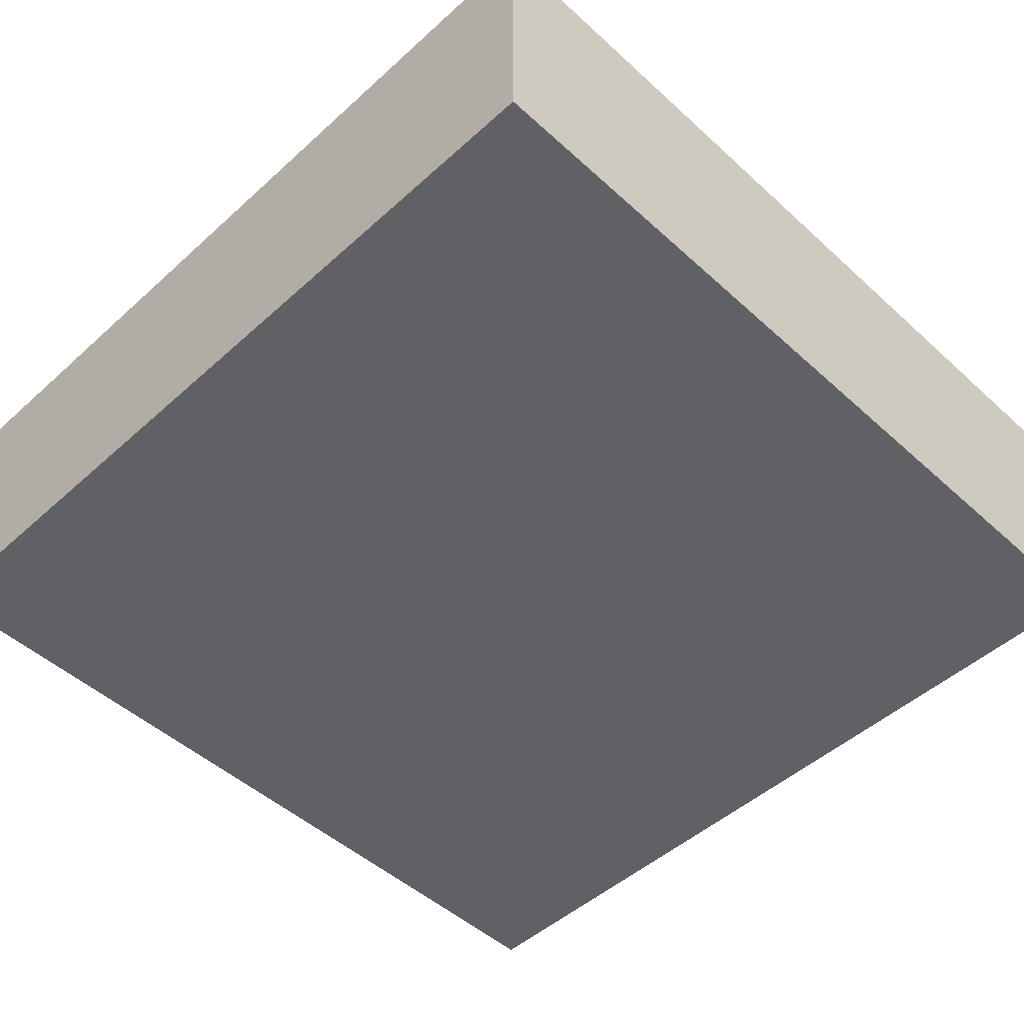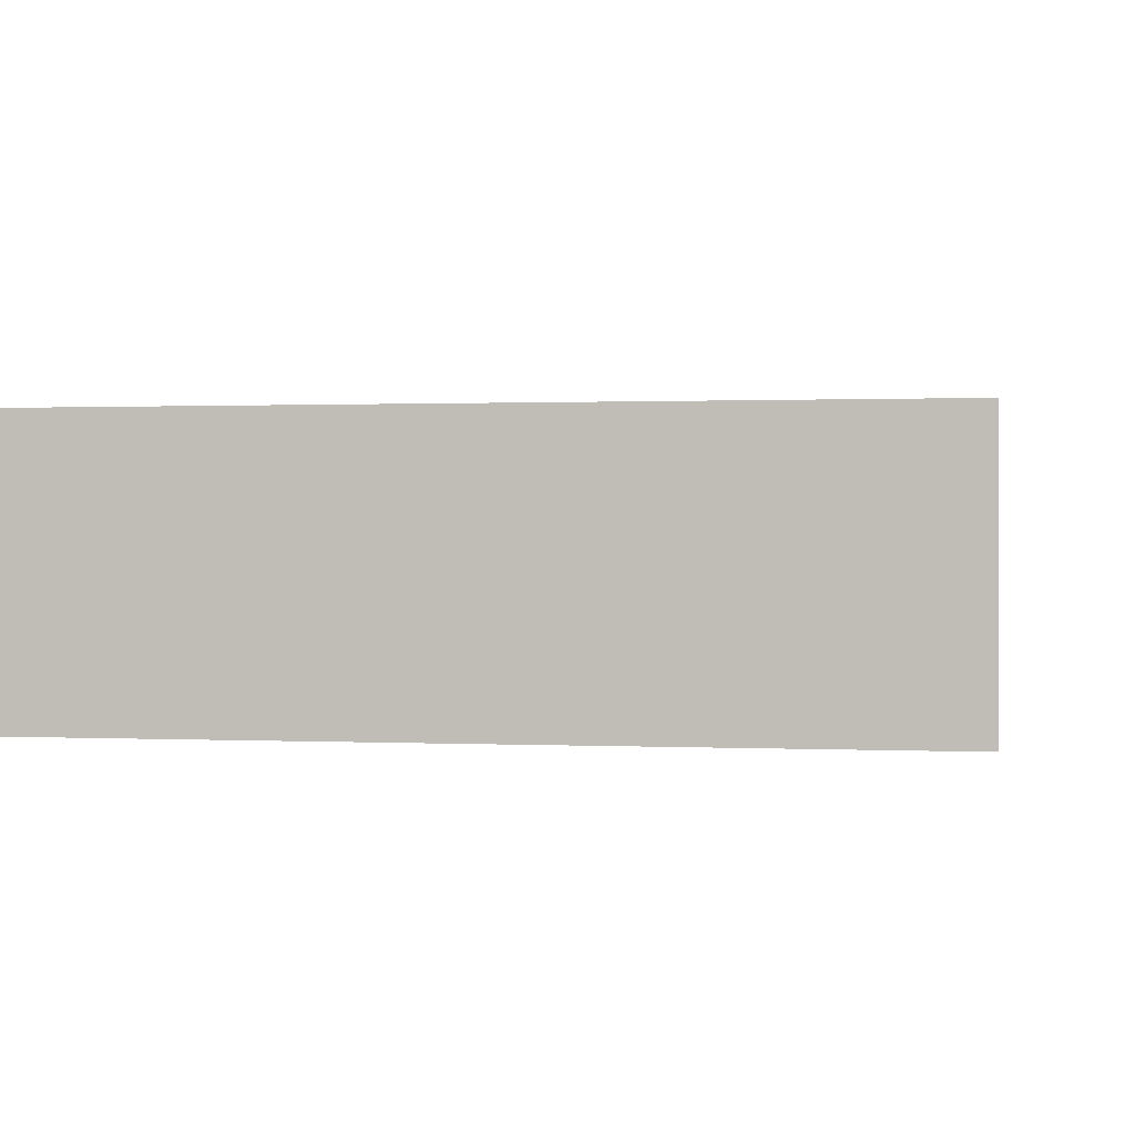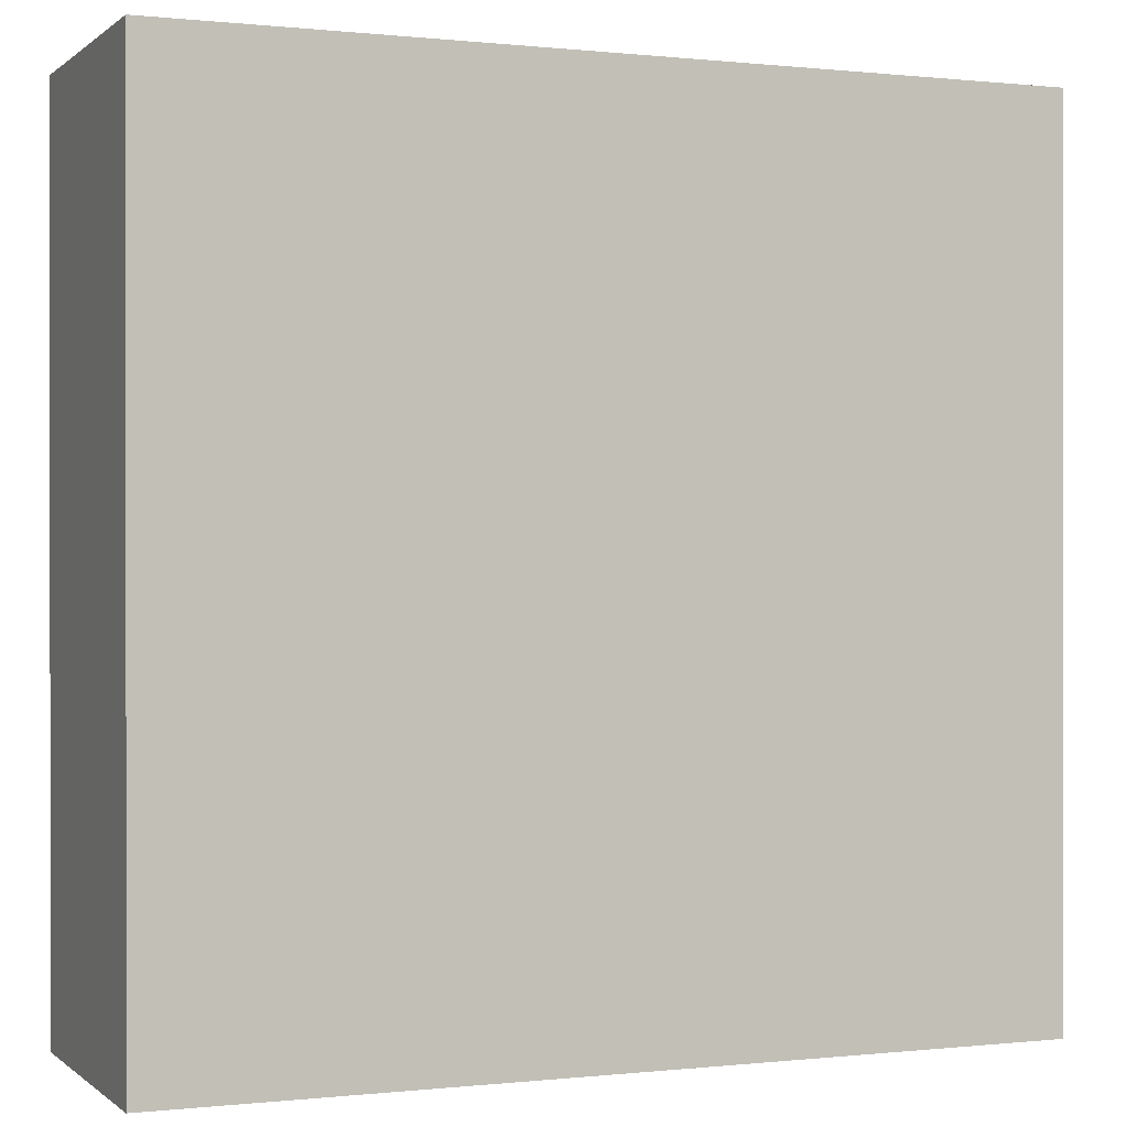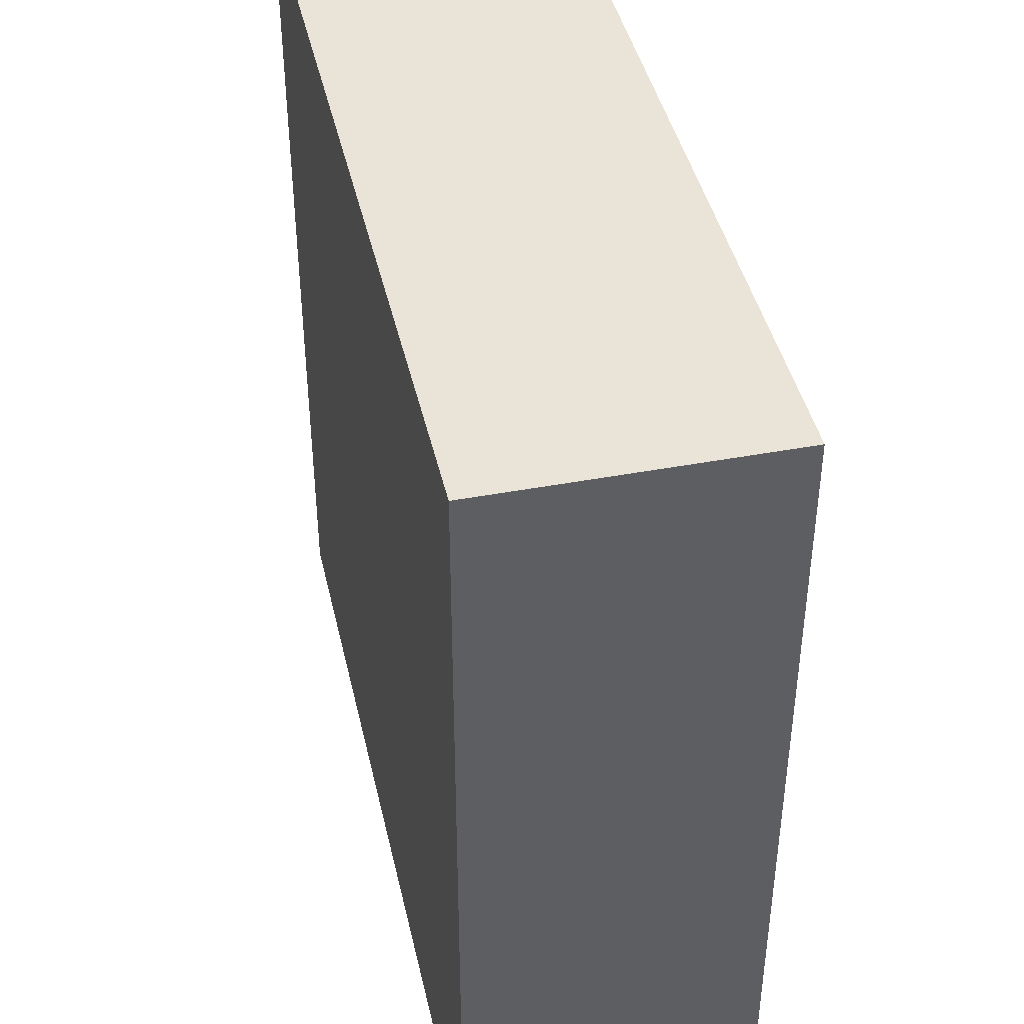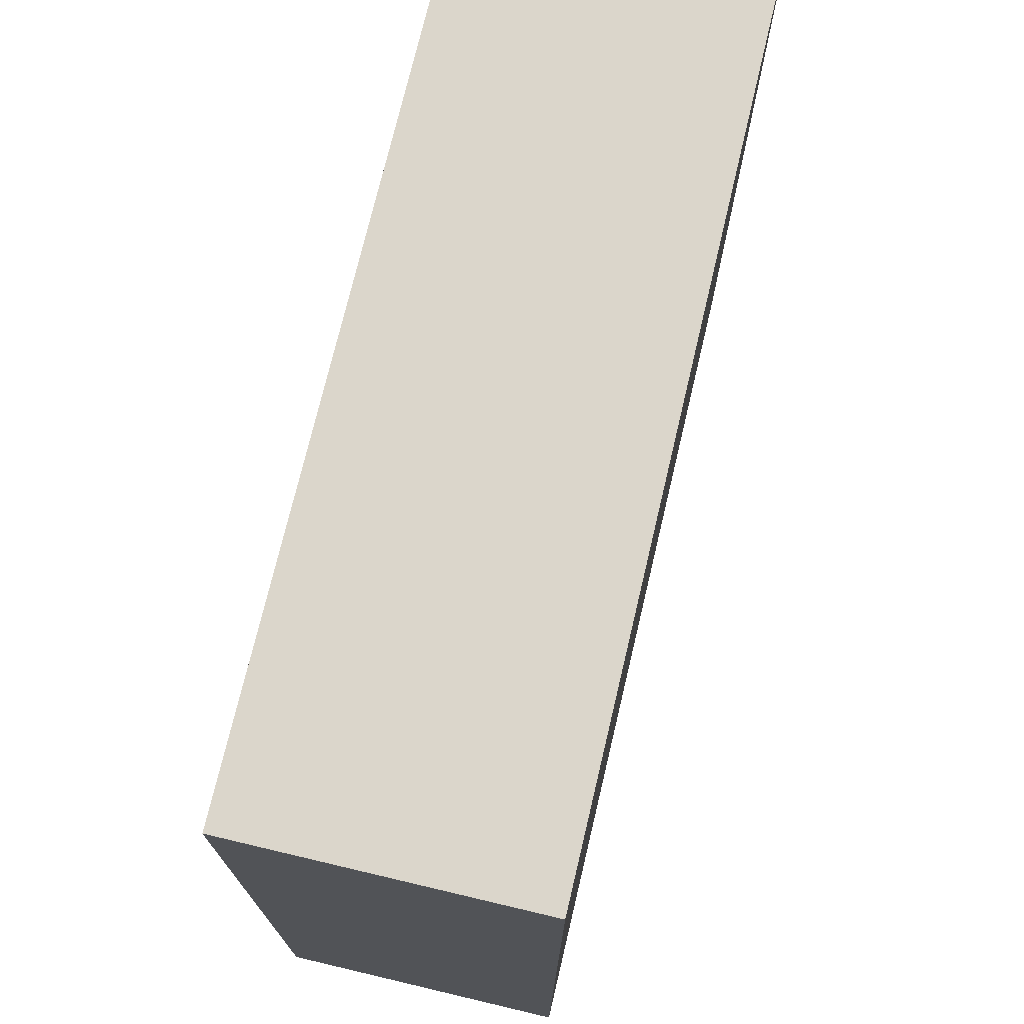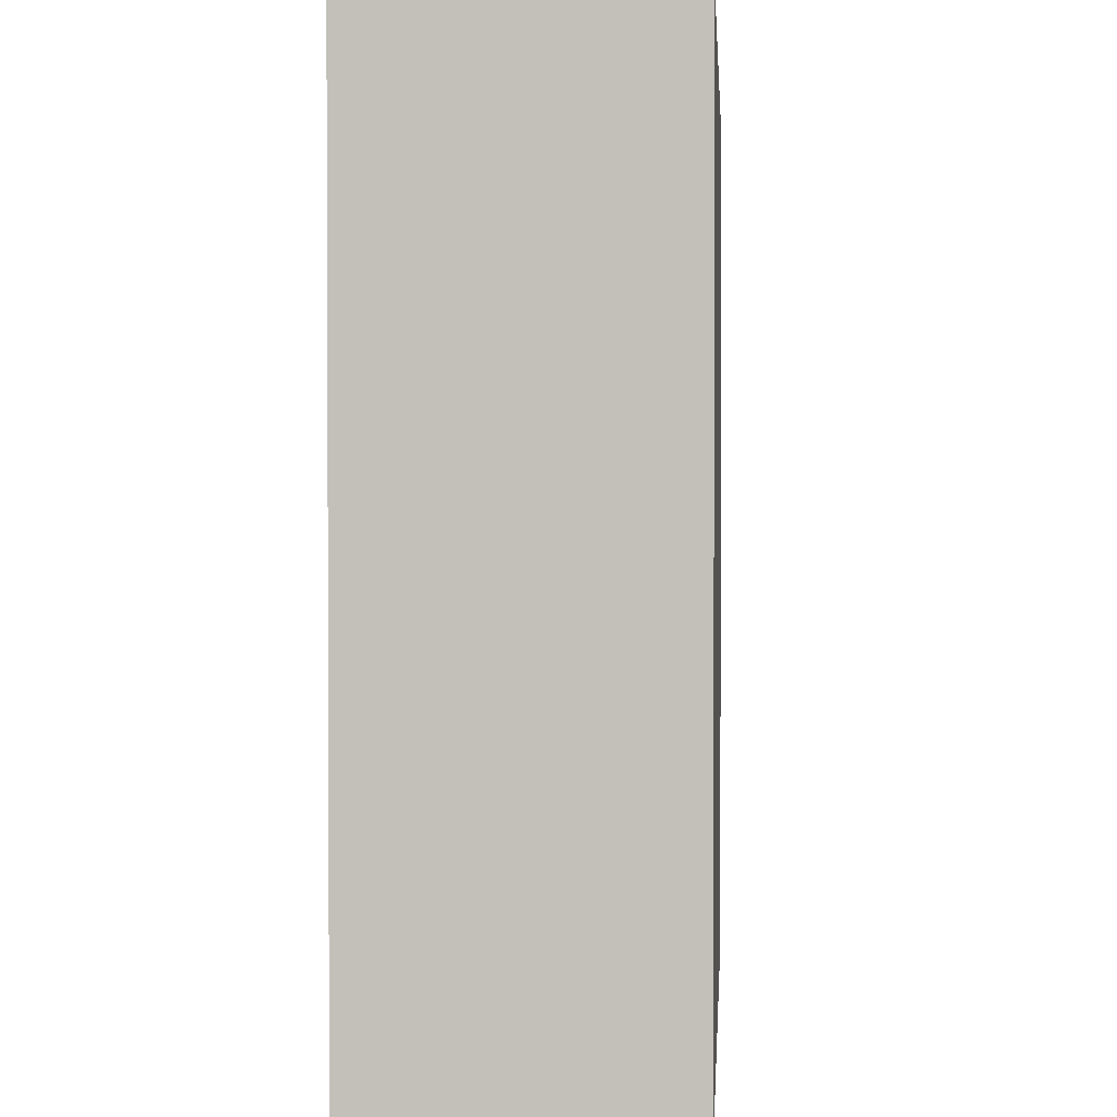
<metadata>
{"format":"obj","ext":"obj","renderer":"f3d","projection":"perspective","resolution":1024,"background":"white","views":[{"elev":-49.2,"azim":134.9,"up":"+Y"},{"elev":0.7,"azim":-80.0,"up":"+Y"},{"elev":0.1,"azim":157.5,"up":"+Z"},{"elev":42.9,"azim":-102.6,"up":"+Z"},{"elev":73.5,"azim":-76.7,"up":"+Z"},{"elev":1.7,"azim":93.8,"up":"+Z"}]}
</metadata>
<code>
v 584 -808 24
v 632 -824 24
v 584 -824 24
v 632 -808 24
v 584 -824 72
v 632 -808 72
v 584 -808 72
v 632 -824 72
f 1 2 3
f 1 4 2
f 5 6 7
f 5 8 6
f 5 1 3
f 5 7 1
f 6 2 4
f 6 8 2
f 8 3 2
f 8 5 3
f 7 4 1
f 7 6 4

</code>
